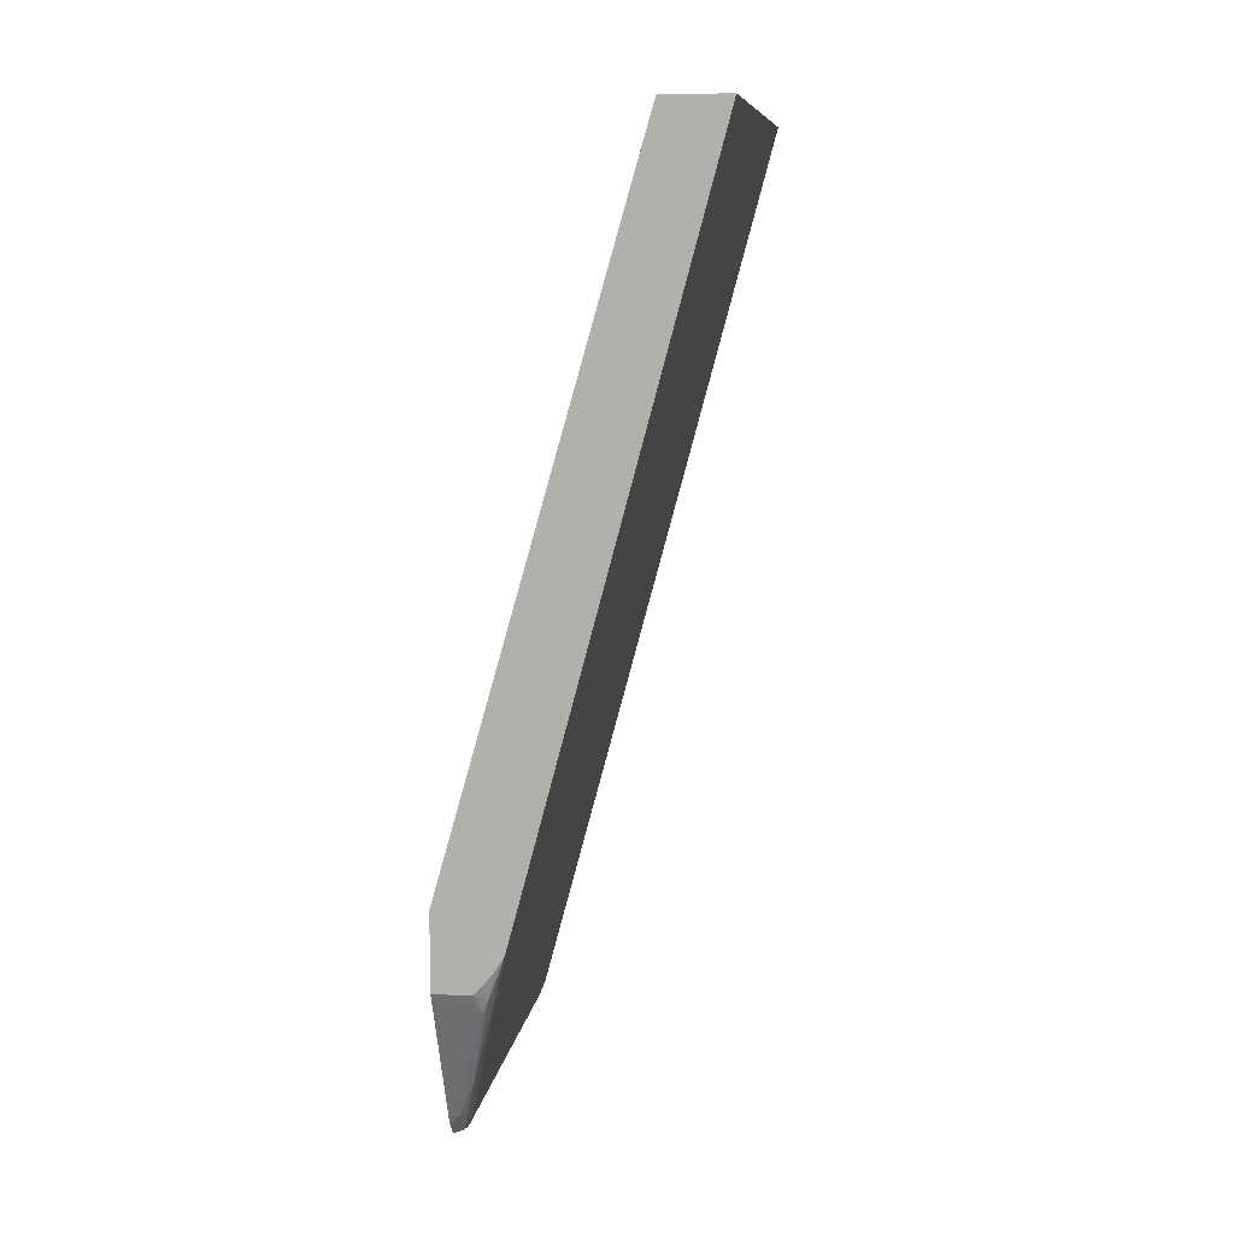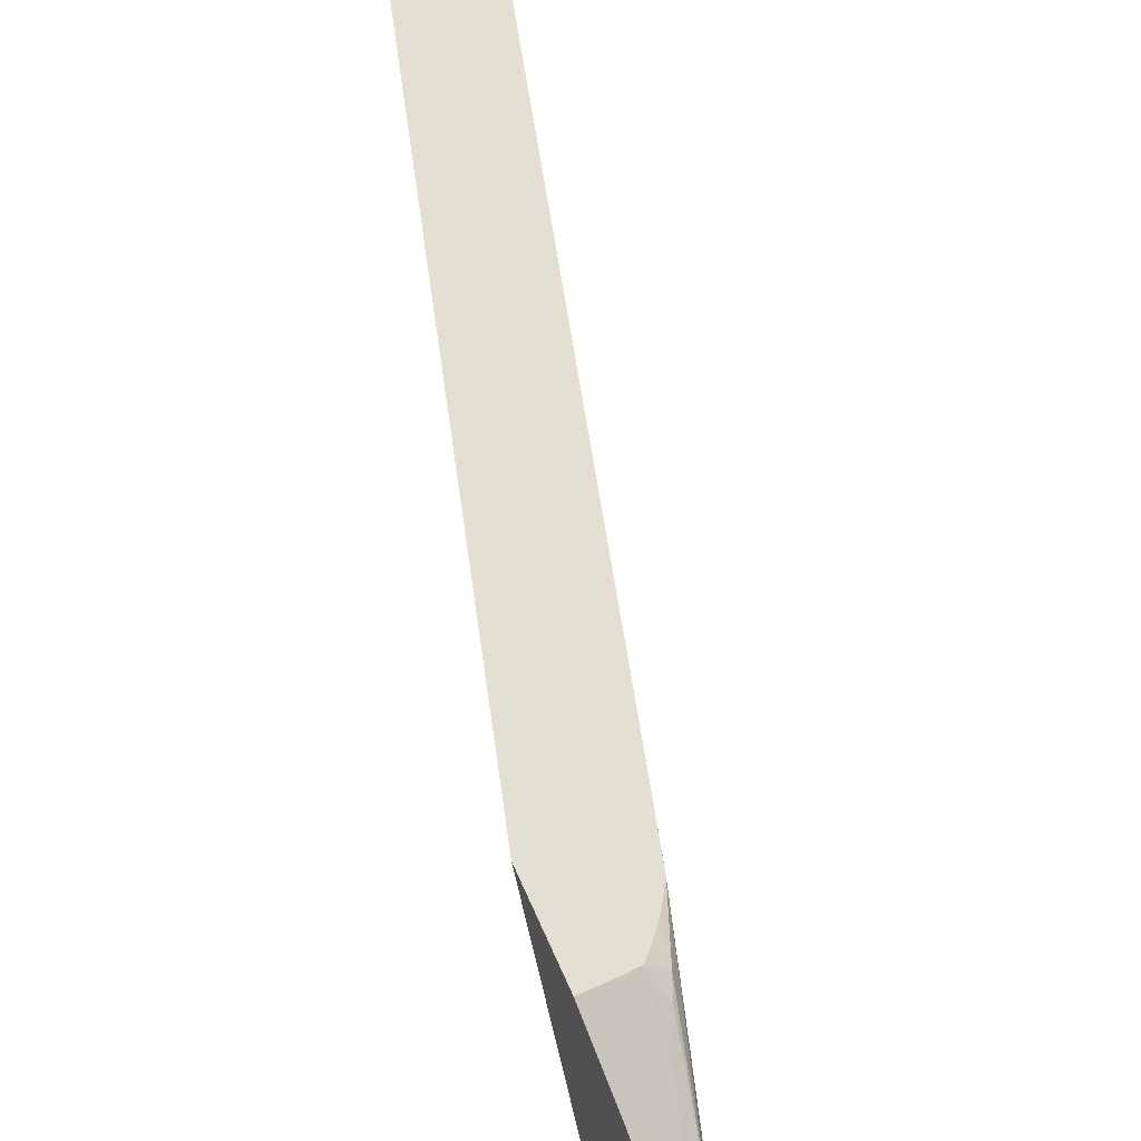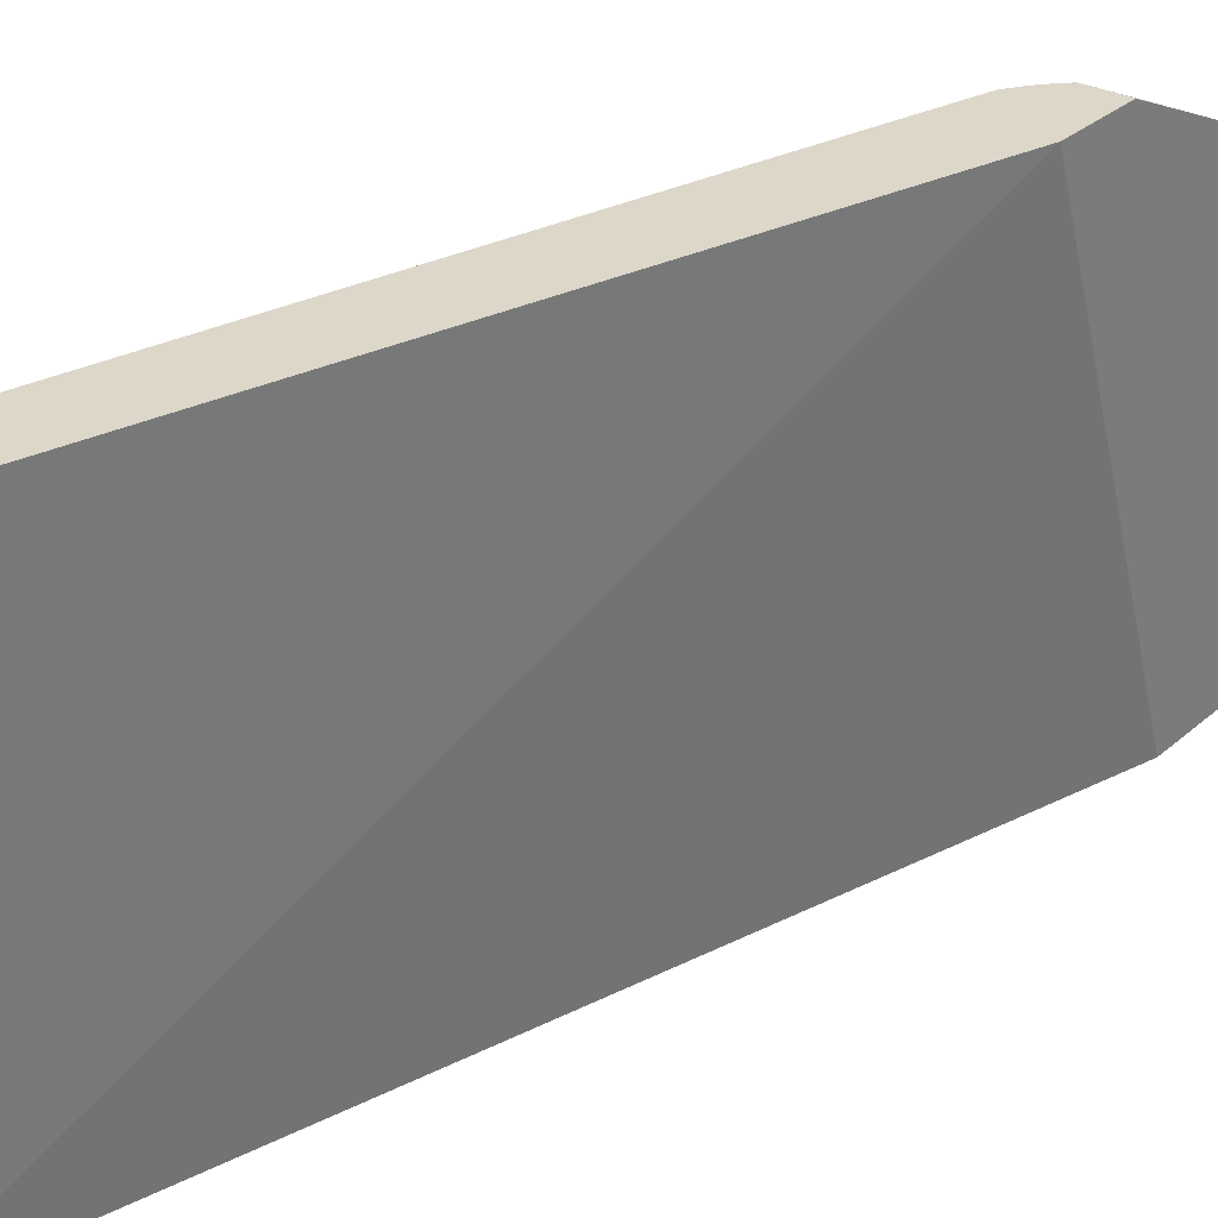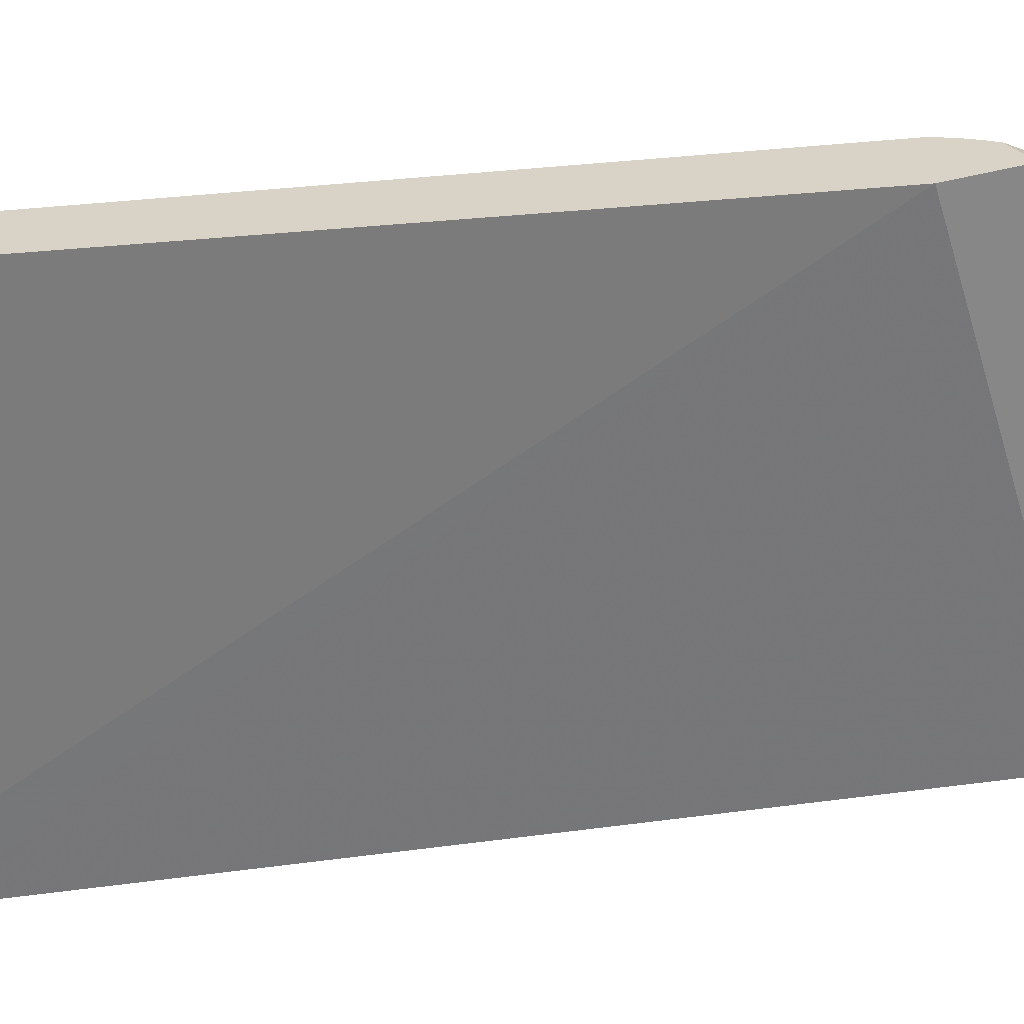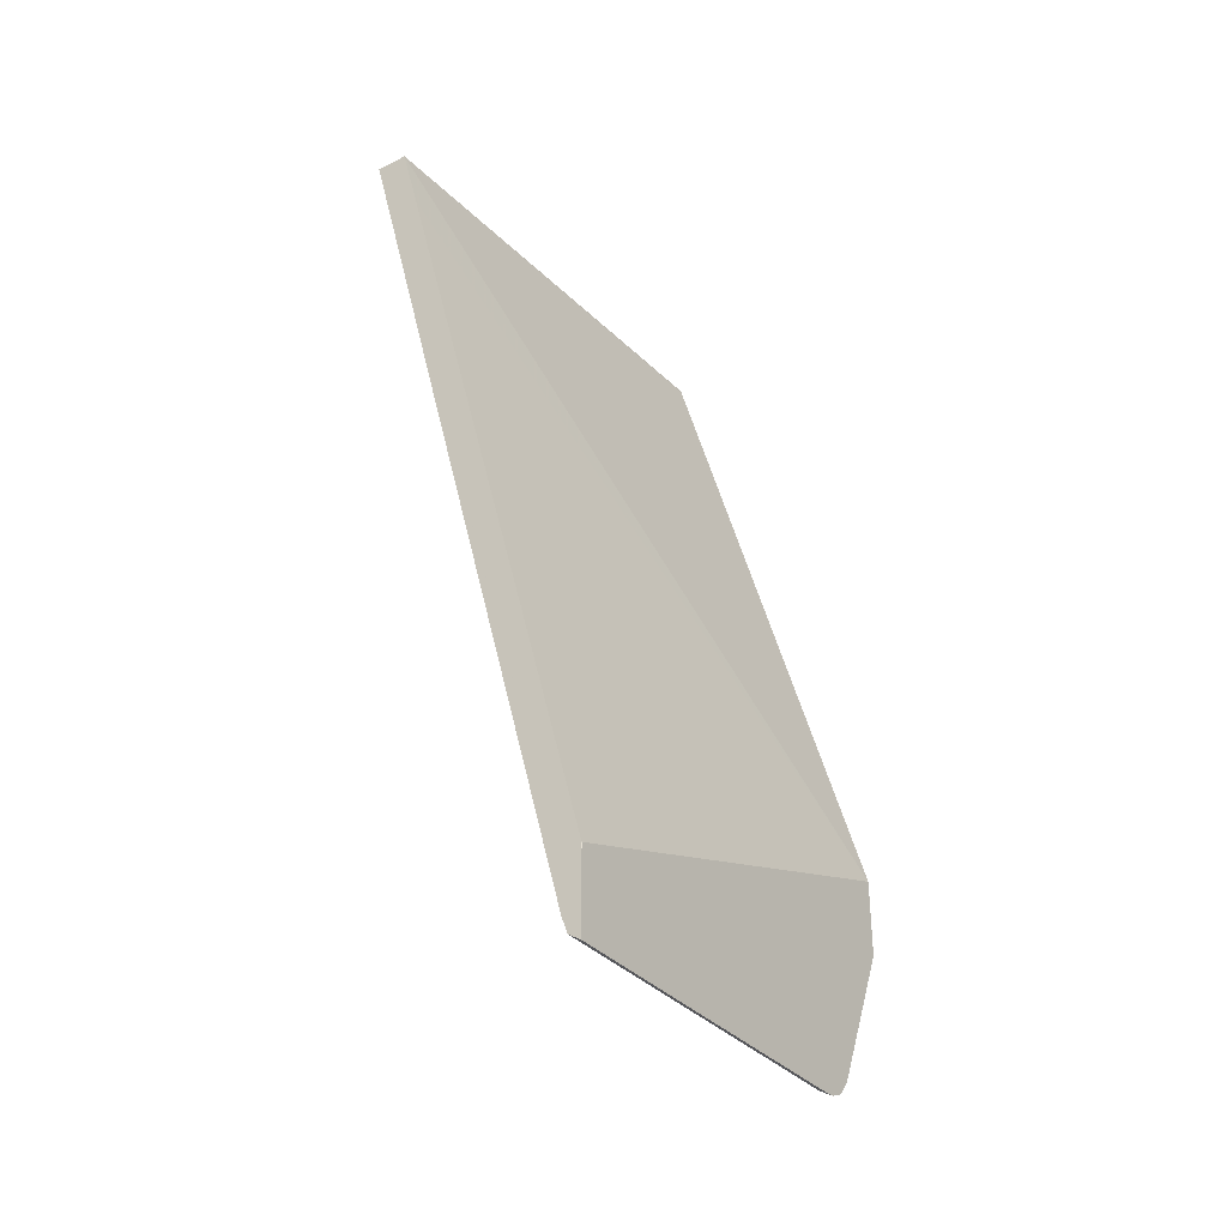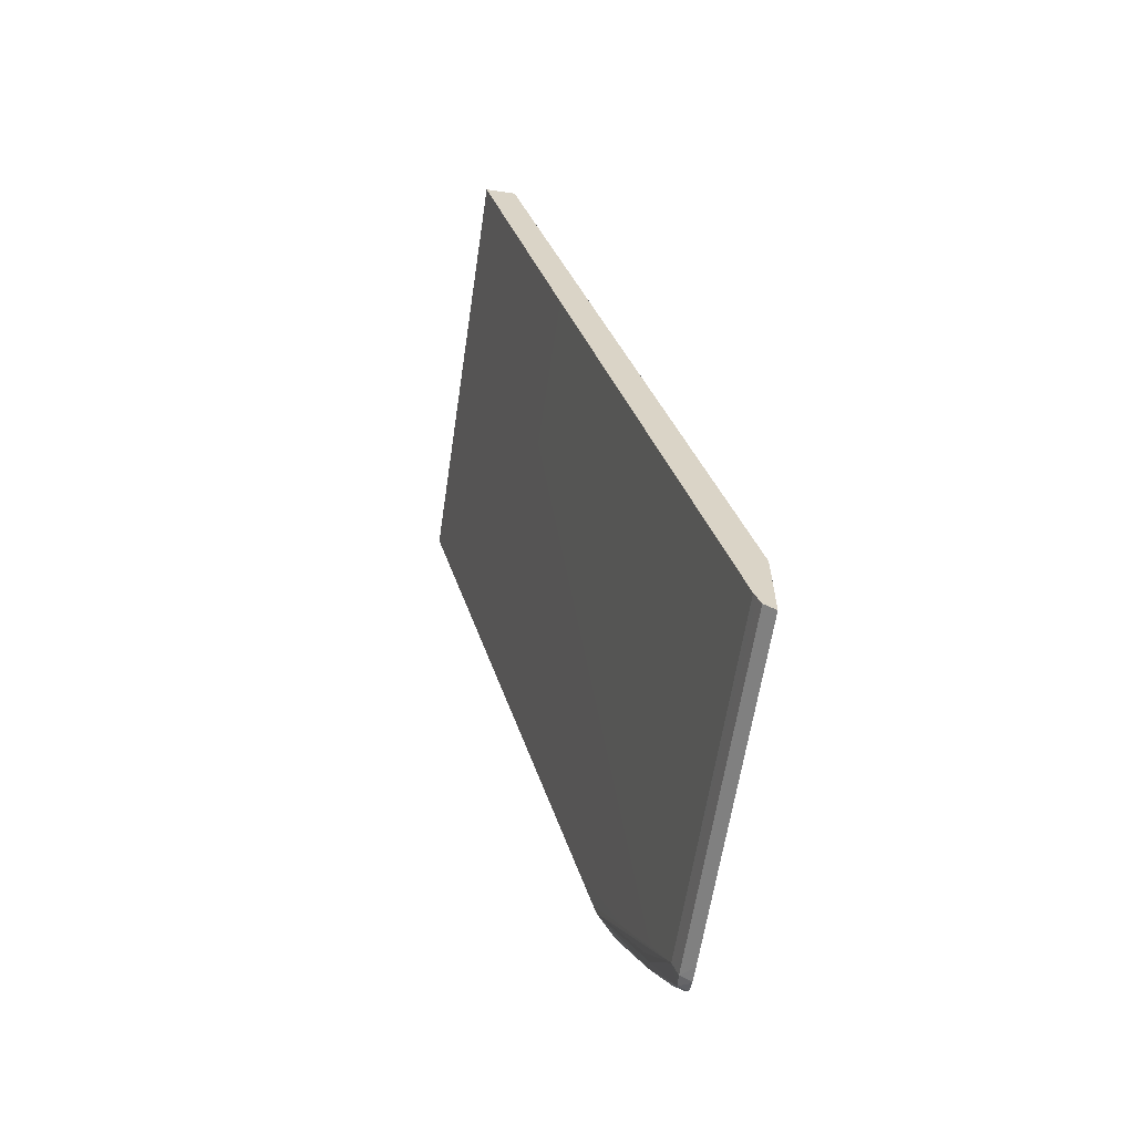
<metadata>
{"format":"obj","ext":"obj","renderer":"f3d","projection":"perspective","resolution":1024,"background":"white","views":[{"elev":9.3,"azim":-171.8,"up":"+Z"},{"elev":66.8,"azim":156.1,"up":"+Y"},{"elev":30.3,"azim":38.7,"up":"+Y"},{"elev":28.2,"azim":63.1,"up":"+Y"},{"elev":-33.7,"azim":34.1,"up":"+Z"},{"elev":-61.6,"azim":-8.5,"up":"+Z"}]}
</metadata>
<code>
v -0.1368 0.003688 -0.1689
v -0.139 0.003688 -0.1676
v -0.1368 0.03778 -0.1689
v -0.1368 0.003688 -0.156
v -0.1395 0.003688 -0.166
v -0.139 0.0695 -0.1676
v -0.1368 0.06986 -0.1689
v -0.1368 0.003714 -0.154
v -0.1368 0.003688 -0.154
v -0.1401 0.003688 -0.1647
v -0.1401 0.07307 -0.1647
v -0.139 0.07307 -0.1675
v -0.1368 0.07307 -0.1688
v -0.1372 0.003688 -0.1523
v -0.1368 0.09098 -0.1239
v -0.1688 0.003688 -0.05775
v -0.1429 0.07663 -0.154
v -0.1422 0.07663 -0.1568
v -0.1459 0.08376 -0.143
v -0.1439 0.0802 -0.1504
v -0.1491 0.09098 -0.131
v -0.1428 0.0802 -0.154
v -0.1421 0.0802 -0.1563
v -0.1387 0.07559 -0.1672
v -0.1688 0.03386 -0.05775
v -0.1368 0.07334 -0.1687
v -0.1388 0.003688 -0.1467
v -0.1485 0.003688 -0.1101
v -0.1368 0.09098 -0.1379
v -0.173 0.09098 0.003077
v -0.1791 0.003688 0.003753
v -0.1754 0.003688 -0.009752
v -0.1851 0.003688 0.003499
v -0.1491 0.08732 -0.131
v -0.1496 0.09089 -0.129
v -0.1506 0.09098 -0.1254
v -0.1472 0.09098 -0.1339
v -0.146 0.08971 -0.1391
v -0.1419 0.08202 -0.1558
v -0.1388 0.0787 -0.1635
v -0.1368 0.07797 -0.1654
v -0.1368 0.07603 -0.1676
v -0.1851 0.09098 0.00328
v -0.1821 0.09098 -0.007842
v -0.1708 0.09098 -0.05015
v -0.1573 0.09098 -0.1005
v -0.1544 0.09098 -0.1112
v -0.1368 0.0892 -0.1417
v -0.1401 0.09098 -0.1379
v -0.1733 0.09098 0.003753
v -0.1852 0.003688 0.003753
v -0.1852 0.09098 0.003753
v -0.1523 0.09098 -0.119
v -0.1515 0.09098 -0.1218
v -0.1453 0.09098 -0.1362
v -0.1437 0.09098 -0.1378
v -0.145 0.08899 -0.1415
v -0.1368 0.07884 -0.1638
v -0.1421 0.08566 -0.1489
v -0.1401 0.0892 -0.1417
v -0.1368 0.08498 -0.1507
v -0.142 0.09098 -0.1378
v -0.1438 0.08988 -0.14
v -0.1401 0.08574 -0.1491
v -0.1368 0.08356 -0.1538
f 1 2 6
f 1 6 3
f 1 3 7
f 1 7 13
f 1 13 26
f 1 26 42
f 1 42 41
f 1 41 58
f 1 58 65
f 1 65 61
f 1 61 48
f 1 48 29
f 1 29 15
f 1 15 8
f 1 8 4
f 1 4 9
f 1 9 14
f 1 14 27
f 1 27 28
f 1 28 32
f 1 32 31
f 1 31 51
f 1 51 33
f 1 33 16
f 1 16 10
f 1 10 5
f 1 5 2
f 2 5 6
f 3 6 7
f 4 8 9
f 5 10 11
f 5 11 6
f 6 11 12
f 6 12 7
f 7 12 13
f 8 14 9
f 8 15 14
f 10 16 25
f 10 25 11
f 11 17 18
f 11 18 19
f 11 19 20
f 11 20 21
f 11 21 22
f 11 22 23
f 11 23 24
f 11 24 12
f 11 25 17
f 12 24 26
f 12 26 13
f 14 15 27
f 15 28 27
f 15 29 49
f 15 49 62
f 15 62 56
f 15 56 55
f 15 55 37
f 15 37 21
f 15 21 36
f 15 36 54
f 15 54 53
f 15 53 47
f 15 47 46
f 15 46 45
f 15 45 44
f 15 44 43
f 15 43 52
f 15 52 50
f 15 50 30
f 15 30 31
f 15 31 32
f 15 32 28
f 16 33 25
f 17 34 19
f 17 19 18
f 17 25 34
f 19 34 35
f 19 35 21
f 19 21 20
f 21 35 36
f 21 37 38
f 21 38 39
f 21 39 23
f 21 23 22
f 23 39 24
f 24 40 41
f 24 41 42
f 24 42 26
f 24 39 40
f 25 33 43
f 25 43 44
f 25 44 45
f 25 45 46
f 25 46 47
f 25 47 34
f 29 48 60
f 29 60 49
f 30 50 31
f 31 50 52
f 31 52 51
f 33 51 52
f 33 52 43
f 34 47 53
f 34 53 54
f 34 54 35
f 35 54 36
f 37 55 38
f 38 55 56
f 38 56 57
f 38 57 39
f 39 57 40
f 40 58 41
f 40 57 59
f 40 59 58
f 48 61 60
f 49 60 62
f 56 63 57
f 56 62 60
f 56 60 64
f 56 64 63
f 57 63 59
f 58 59 63
f 58 63 64
f 58 64 60
f 58 60 65
f 60 61 65

</code>
